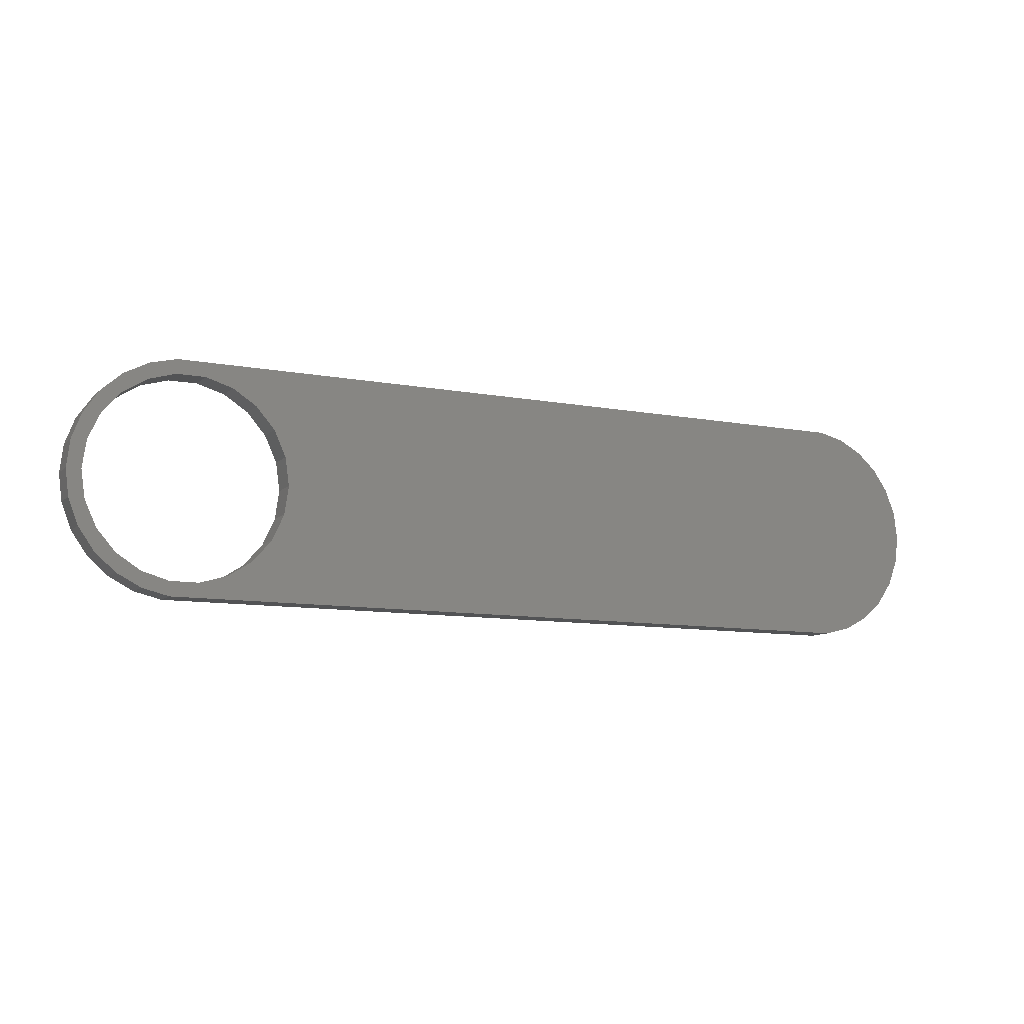
<metadata>
{"format":"stl","ext":"stl","renderer":"f3d","projection":"perspective","resolution":1024,"background":"white","views":[{"elev":-9.9,"azim":154.0,"up":"+Y"}]}
</metadata>
<code>
# stl→obj: 432 verts, 864 faces
v 57 0 0
v 58 0 0
v 57.77 -1.915 0
v 56.72 -1.972 0
v 57.08 -3.718 0
v 57.77 1.915 0
v 56.72 1.972 0
v 55.89 -3.784 0
v 55.99 -5.305 0
v 54.58 -5.29 0
v 54.54 -6.584 0
v 52.91 -6.367 0
v 52.84 -7.48 0
v 51 -6.929 0
v 50.96 -7.942 0
v 49 -6.929 0
v 47.09 -6.367 0
v 43.28 -1.972 0
v -0.9643 -7.942 0
v 43 0 0
v 44.11 -3.784 0
v 45.42 -5.29 0
v 57.08 3.718 0
v 55.89 3.784 0
v 55.99 5.305 0
v 54.58 5.29 0
v 54.54 6.584 0
v 52.91 6.367 0
v 52.84 7.48 0
v 51 6.929 0
v 50.96 7.942 0
v 49 6.929 0
v 47.09 6.367 0
v -0.9643 7.942 0
v 43.28 1.972 0
v 44.11 3.784 0
v 45.42 5.29 0
v -2.837 -7.48 0
v -2.837 7.48 0
v -4.545 -6.584 0
v -4.545 6.584 0
v -5.988 -5.305 0
v -5.988 5.305 0
v -7.084 -3.718 0
v -7.084 3.718 0
v -7.768 -1.915 0
v -7.768 1.915 0
v -8 0 0
v -7.768 1.915 2
v -8 0 2
v -0.9643 -7.942 2
v -2.837 -7.48 2
v 50.96 -7.942 2
v 57 0 2
v 58 0 2
v 57.77 1.915 2
v 56.72 1.972 2
v 57.08 3.718 2
v 57.77 -1.915 2
v 56.72 -1.972 2
v 55.89 3.784 2
v 55.99 5.305 2
v 54.58 5.29 2
v 54.54 6.584 2
v 52.91 6.367 2
v 52.84 7.48 2
v 51 6.929 2
v 50.96 7.942 2
v 49 6.929 2
v 47.09 6.367 2
v 34.78 1.822 2
v 43 0 2
v 43.28 1.972 2
v 34.6 3.216 2
v 44.11 3.784 2
v 34.02 4.044 2
v 45.42 5.29 2
v 34.79 2.101 2
v 33.07 4.557 2
v 32.47 4.685 2
v 34.75 2.695 2
v 34.36 3.666 2
v 33.58 4.343 2
v 31.79 4.728 2
v 24.25 4.728 2
v 27.08 -3.161 2
v 28.99 -3.389 2
v 27.35 -2.316 2
v 29.21 -3.049 2
v 27.1 2.787 2
v 28.66 2.226 2
v 28.77 2.77 2
v 29.9 2.111 2
v 27.51 0.9452 2
v 27.56 -0.2 2
v 28.97 3.255 2
v 27.36 1.941 2
v 26.75 3.484 2
v 29.25 3.682 2
v 26.29 4.028 2
v 29.63 4.05 2
v 30.08 4.347 2
v 25.72 4.417 2
v 30.59 4.558 2
v 25.04 4.65 2
v 31.16 4.686 2
v -0.9643 7.942 2
v 17.54 4.536 2
v 20.9 -0.2 2
v 20.95 0.9562 2
v 21.1 1.958 2
v 17.54 -3.962 2
v 21.35 2.805 2
v 21.71 3.497 2
v 22.17 4.036 2
v 22.75 4.42 2
v 23.44 4.651 2
v 9.219 4.536 2
v 14.16 1.848 2
v 14.16 3.001 2
v 12.29 -1.861 2
v 13.88 -3.962 2
v 12.29 -0.776 2
v 16.42 4.536 2
v 5.218 -2.176 2
v 4.076 -2.176 2
v 4.647 -3.861 2
v 7.856 4.536 2
v 1.424 4.536 2
v 0.06099 4.536 2
v 57.08 -3.718 2
v 55.89 -3.784 2
v 55.99 -5.305 2
v 54.58 -5.29 2
v 54.54 -6.584 2
v 52.91 -6.367 2
v 52.84 -7.48 2
v 51 -6.929 2
v 49 -6.929 2
v 47.09 -6.367 2
v 34.94 -3.962 2
v 43.28 -1.972 2
v 34.94 -5 2
v 44.11 -3.784 2
v 45.42 -5.29 2
v 28.6 -5 2
v 28.78 -3.752 2
v 28.6 -4.138 2
v 26.71 -3.864 2
v 26.24 -4.417 2
v 25.66 -4.812 2
v 24.99 -5.049 2
v 24.21 -5.128 2
v 19.87 -5 2
v 23.44 -5.049 2
v 19.87 -3.962 2
v 20.95 -1.334 2
v 21.11 -2.324 2
v 21.37 -3.17 2
v 21.73 -3.871 2
v 22.2 -4.421 2
v 22.77 -4.814 2
v 13.88 -5 2
v 8.913 -1.861 2
v 5.312 -5 2
v 3.969 -5 2
v -4.545 -6.584 2
v -2.837 7.48 2
v -4.545 6.584 2
v -5.988 5.305 2
v -7.084 3.718 2
v -5.988 -5.305 2
v -7.084 -3.718 2
v -7.768 -1.915 2
v 34.73 1.545 2
v 34.65 1.268 2
v 34.54 0.992 2
v 34.4 0.7164 2
v 34.22 0.4407 2
v 34.02 0.1649 2
v 33.78 -0.111 2
v 33.47 -0.4243 2
v 33.05 -0.8133 2
v 32.51 -1.278 2
v 31.86 -1.818 2
v 31.48 -2.13 2
v 31.15 -2.427 2
v 30.86 -2.707 2
v 30.61 -2.972 2
v 30.39 -3.227 2
v 30.21 -3.477 2
v 30.06 -3.722 2
v 29.94 -3.962 2
v 32.18 3.697 2
v 33.54 2.06 2
v 33.51 2.433 2
v 31.79 3.724 2
v 32.52 3.615 2
v 33.42 2.762 2
v 33.52 1.775 2
v 33.28 3.047 2
v 33.47 1.505 2
v 33.39 1.251 2
v 33.08 3.287 2
v 33.27 1.012 2
v 32.82 3.478 2
v 31.42 3.697 2
v 33.13 0.7835 2
v 32.96 0.56 2
v 32.77 0.3415 2
v 32.57 0.128 2
v 32.34 -0.08301 2
v 32.1 -0.294 2
v 31.85 -0.505 2
v 31.08 3.618 2
v 31.32 -0.9314 2
v 31.05 -1.156 2
v 29.97 2.473 2
v 30.77 3.485 2
v 30.5 3.3 2
v 30.77 -1.389 2
v 30.27 3.067 2
v 30.1 2.791 2
v 30.5 -1.631 2
v 30.23 -1.885 2
v 27.5 -1.329 2
v 29.96 -2.153 2
v 29.7 -2.436 2
v 29.45 -2.733 2
v 16.32 -3.962 2
v 16.32 3.369 2
v 8.913 -0.776 2
v 22.14 -0.2 2
v 26.32 -0.2 2
v 26.29 0.7656 2
v 22.17 0.777 2
v 26.2 1.588 2
v 26.28 -1.135 2
v 22.26 1.606 2
v 26.05 2.269 2
v 22.17 -1.152 2
v 22.41 2.287 2
v 25.84 2.806 2
v 26.19 -1.941 2
v 24.77 3.68 2
v 25.56 3.214 2
v 22.26 -1.967 2
v 25.2 3.505 2
v 26.03 -2.617 2
v 24.25 3.738 2
v 22.42 -2.645 2
v 22.63 2.82 2
v 25.81 -3.165 2
v 23.73 3.681 2
v 22.64 -3.186 2
v 24.23 -4.131 2
v 23.28 3.509 2
v 25.52 -3.588 2
v 22.92 3.222 2
v 24.73 -4.071 2
v 25.16 -3.89 2
v 23.72 -4.072 2
v 22.92 -3.599 2
v 23.28 -3.895 2
v 34.79 2.101 5
v 33.51 2.433 5
v 33.54 2.06 5
v 34.02 4.044 5
v 33.42 2.762 5
v 33.28 3.047 5
v 33.08 3.287 5
v 32.82 3.478 5
v 33.58 4.343 5
v 33.07 4.557 5
v 32.52 3.615 5
v 32.47 4.685 5
v 32.18 3.697 5
v 31.79 4.728 5
v 31.79 3.724 5
v 31.42 3.697 5
v 31.16 4.686 5
v 31.08 3.618 5
v 30.59 4.558 5
v 30.77 3.485 5
v 30.08 4.347 5
v 30.5 3.3 5
v 29.63 4.05 5
v 30.27 3.067 5
v 29.25 3.682 5
v 30.1 2.791 5
v 28.97 3.255 5
v 29.97 2.473 5
v 28.77 2.77 5
v 29.9 2.111 5
v 28.66 2.226 5
v 34.75 2.695 5
v 34.78 1.822 5
v 33.52 1.775 5
v 34.6 3.216 5
v 34.73 1.545 5
v 34.65 1.268 5
v 34.36 3.666 5
v 33.47 1.505 5
v 34.54 0.992 5
v 33.39 1.251 5
v 34.4 0.7164 5
v 34.22 0.4407 5
v 33.27 1.012 5
v 34.02 0.1649 5
v 33.13 0.7835 5
v 33.78 -0.111 5
v 32.96 0.56 5
v 32.77 0.3415 5
v 33.47 -0.4243 5
v 32.57 0.128 5
v 33.05 -0.8133 5
v 32.34 -0.08301 5
v 32.1 -0.294 5
v 32.51 -1.278 5
v 31.85 -0.505 5
v 31.32 -0.9314 5
v 31.86 -1.818 5
v 31.05 -1.156 5
v 31.48 -2.13 5
v 30.77 -1.389 5
v 31.15 -2.427 5
v 30.5 -1.631 5
v 30.23 -1.885 5
v 30.86 -2.707 5
v 29.96 -2.153 5
v 30.61 -2.972 5
v 29.7 -2.436 5
v 30.39 -3.227 5
v 29.45 -2.733 5
v 30.21 -3.477 5
v 29.21 -3.049 5
v 29.94 -3.962 5
v 34.94 -5 5
v 34.94 -3.962 5
v 30.06 -3.722 5
v 28.99 -3.389 5
v 28.78 -3.752 5
v 28.6 -4.138 5
v 28.6 -5 5
v 26.29 0.7656 5
v 27.56 -0.2 5
v 27.51 0.9452 5
v 26.2 1.588 5
v 27.36 1.941 5
v 26.28 -1.135 5
v 26.32 -0.2 5
v 26.05 2.269 5
v 27.1 2.787 5
v 27.5 -1.329 5
v 25.84 2.806 5
v 26.75 3.484 5
v 26.19 -1.941 5
v 27.35 -2.316 5
v 25.56 3.214 5
v 26.29 4.028 5
v 25.2 3.505 5
v 25.72 4.417 5
v 25.04 4.65 5
v 24.77 3.68 5
v 24.25 4.728 5
v 24.25 3.738 5
v 23.73 3.681 5
v 23.44 4.651 5
v 23.28 3.509 5
v 22.75 4.42 5
v 22.92 3.222 5
v 22.17 4.036 5
v 21.71 3.497 5
v 22.63 2.82 5
v 21.35 2.805 5
v 22.41 2.287 5
v 21.1 1.958 5
v 22.26 1.606 5
v 20.95 0.9562 5
v 20.95 -1.334 5
v 22.14 -0.2 5
v 20.9 -0.2 5
v 22.17 0.777 5
v 21.11 -2.324 5
v 21.37 -3.17 5
v 21.73 -3.871 5
v 26.03 -2.617 5
v 27.08 -3.161 5
v 25.81 -3.165 5
v 26.71 -3.864 5
v 25.52 -3.588 5
v 26.24 -4.417 5
v 25.16 -3.89 5
v 25.66 -4.812 5
v 24.99 -5.049 5
v 24.73 -4.071 5
v 24.21 -5.128 5
v 24.23 -4.131 5
v 23.72 -4.072 5
v 23.44 -5.049 5
v 23.28 -3.895 5
v 22.2 -4.421 5
v 22.92 -3.599 5
v 22.77 -4.814 5
v 22.64 -3.186 5
v 22.42 -2.645 5
v 22.26 -1.967 5
v 22.17 -1.152 5
v 5.218 -2.176 5
v 9.219 4.536 5
v 7.856 4.536 5
v 5.312 -5 5
v 4.647 -3.861 5
v 3.969 -5 5
v 4.076 -2.176 5
v 0.06099 4.536 5
v 1.424 4.536 5
v 16.32 3.369 5
v 17.54 4.536 5
v 16.42 4.536 5
v 17.54 -3.962 5
v 19.87 -5 5
v 19.87 -3.962 5
v 16.32 -3.962 5
v 13.88 -5 5
v 13.88 -3.962 5
v 14.16 3.001 5
v 14.16 1.848 5
v 8.913 -0.776 5
v 12.29 -1.861 5
v 12.29 -0.776 5
v 8.913 -1.861 5
f 1 2 3
f 4 3 5
f 2 1 6
f 7 6 1
f 3 4 1
f 8 5 9
f 5 8 4
f 9 10 8
f 11 10 9
f 11 12 10
f 13 12 11
f 13 14 12
f 15 14 13
f 15 16 14
f 15 17 16
f 18 19 20
f 21 19 18
f 22 19 21
f 17 19 22
f 19 17 15
f 6 7 23
f 24 23 7
f 23 24 25
f 26 25 24
f 26 27 25
f 28 27 26
f 28 29 27
f 30 29 28
f 30 31 29
f 32 31 30
f 33 31 32
f 34 20 19
f 20 34 35
f 35 34 36
f 36 34 37
f 37 34 33
f 33 34 31
f 38 34 19
f 38 39 34
f 40 39 38
f 40 41 39
f 42 41 40
f 42 43 41
f 44 43 42
f 44 45 43
f 46 45 44
f 46 47 45
f 47 46 48
f 48 49 47
f 49 48 50
f 38 51 52
f 51 38 19
f 19 53 51
f 53 19 15
f 54 55 56
f 57 56 58
f 55 54 59
f 60 59 54
f 56 57 54
f 61 58 62
f 58 61 57
f 62 63 61
f 64 63 62
f 64 65 63
f 66 65 64
f 66 67 65
f 68 67 66
f 68 69 67
f 68 70 69
f 71 72 73
f 74 73 75
f 76 75 77
f 73 78 71
f 79 77 70
f 80 70 68
f 73 81 78
f 73 74 81
f 75 82 74
f 75 76 82
f 77 83 76
f 77 79 83
f 70 80 79
f 68 84 80
f 85 84 68
f 86 87 88
f 89 88 87
f 90 91 92
f 93 94 95
f 90 92 96
f 91 97 94
f 98 96 99
f 100 99 101
f 91 90 97
f 100 101 102
f 96 98 90
f 103 102 104
f 99 100 98
f 105 104 106
f 84 85 106
f 102 103 100
f 104 105 103
f 106 85 105
f 107 85 68
f 108 109 110
f 108 110 111
f 109 108 112
f 113 108 111
f 114 108 113
f 115 108 114
f 116 108 115
f 117 108 116
f 108 85 107
f 85 108 117
f 118 119 120
f 121 122 123
f 119 123 122
f 119 118 123
f 124 118 120
f 108 107 124
f 124 107 118
f 125 126 127
f 128 126 125
f 128 129 126
f 118 107 128
f 128 107 129
f 129 107 130
f 59 60 131
f 132 131 60
f 131 132 133
f 134 133 132
f 134 135 133
f 136 135 134
f 136 137 135
f 138 137 136
f 138 53 137
f 139 53 138
f 140 53 139
f 141 142 72
f 143 142 141
f 142 143 144
f 144 143 145
f 145 143 140
f 140 143 53
f 146 53 143
f 87 86 147
f 147 86 148
f 149 148 86
f 148 149 146
f 150 146 149
f 151 146 150
f 152 146 151
f 153 146 152
f 146 153 53
f 154 153 155
f 156 157 109
f 156 158 157
f 156 159 158
f 156 160 159
f 154 160 156
f 160 154 161
f 161 154 162
f 162 154 155
f 153 154 51
f 51 154 163
f 122 121 163
f 164 163 121
f 165 163 164
f 51 163 165
f 51 165 166
f 153 51 53
f 167 166 130
f 168 130 107
f 169 130 168
f 166 52 51
f 170 130 169
f 166 167 52
f 171 130 170
f 130 172 167
f 49 130 171
f 130 173 172
f 50 130 49
f 130 174 173
f 130 50 174
f 72 71 175
f 72 175 176
f 72 176 177
f 72 177 141
f 178 141 177
f 179 141 178
f 180 141 179
f 181 141 180
f 182 141 181
f 183 141 182
f 184 141 183
f 185 141 184
f 186 141 185
f 187 141 186
f 188 141 187
f 189 141 188
f 190 141 189
f 191 141 190
f 192 141 191
f 141 192 193
f 194 195 196
f 197 195 194
f 198 196 199
f 195 197 200
f 198 199 201
f 200 197 202
f 202 197 203
f 198 201 204
f 203 197 205
f 198 204 206
f 207 205 197
f 93 205 207
f 196 198 194
f 208 93 209
f 209 93 210
f 210 93 211
f 212 93 213
f 211 93 212
f 205 93 208
f 213 93 214
f 93 207 215
f 214 93 216
f 216 93 217
f 218 215 219
f 218 219 220
f 217 93 221
f 218 220 222
f 95 221 93
f 218 222 223
f 215 218 93
f 94 93 91
f 221 95 224
f 224 95 225
f 226 225 95
f 225 226 227
f 227 226 228
f 228 226 229
f 88 229 226
f 229 88 89
f 109 112 156
f 119 230 231
f 230 119 122
f 118 232 123
f 232 165 164
f 165 232 118
f 233 234 235
f 236 235 237
f 234 233 238
f 239 237 240
f 241 238 233
f 242 240 243
f 238 241 244
f 245 243 246
f 247 244 241
f 245 246 248
f 244 247 249
f 243 245 250
f 251 249 247
f 252 243 250
f 249 251 253
f 252 250 254
f 255 253 251
f 256 253 255
f 252 254 257
f 253 256 258
f 252 257 259
f 260 258 256
f 243 252 242
f 258 260 261
f 240 242 239
f 256 255 262
f 237 239 236
f 263 262 255
f 235 236 233
f 262 263 264
f 31 107 68
f 107 31 34
f 133 5 131
f 5 133 9
f 131 3 59
f 3 131 5
f 55 6 56
f 6 55 2
f 42 167 172
f 167 42 40
f 44 174 46
f 174 44 173
f 46 50 48
f 50 46 174
f 41 170 169
f 170 41 43
f 56 23 58
f 23 56 6
f 40 52 167
f 52 40 38
f 42 173 44
f 173 42 172
f 47 171 45
f 171 47 49
f 45 170 43
f 170 45 171
f 39 169 168
f 169 39 41
f 34 168 107
f 168 34 39
f 29 68 66
f 68 29 31
f 11 133 135
f 133 11 9
f 59 2 55
f 2 59 3
f 25 64 62
f 64 25 27
f 58 25 62
f 25 58 23
f 27 66 64
f 66 27 29
f 13 135 137
f 135 13 11
f 15 137 53
f 137 15 13
f 28 63 65
f 63 28 26
f 72 35 73
f 35 72 20
f 10 132 8
f 132 10 134
f 14 139 138
f 139 14 16
f 24 63 26
f 63 24 61
f 7 61 24
f 61 7 57
f 32 67 69
f 67 32 30
f 37 70 77
f 70 37 33
f 75 37 77
f 37 75 36
f 4 54 1
f 54 4 60
f 144 18 142
f 18 144 21
f 30 65 67
f 65 30 28
f 142 20 72
f 20 142 18
f 73 36 75
f 36 73 35
f 33 69 70
f 69 33 32
f 1 57 7
f 57 1 54
f 12 138 136
f 138 12 14
f 17 145 140
f 145 17 22
f 145 21 144
f 21 145 22
f 10 136 134
f 136 10 12
f 16 140 139
f 140 16 17
f 8 60 4
f 60 8 132
f 265 266 267
f 268 269 266
f 268 270 269
f 268 271 270
f 272 273 274
f 273 272 271
f 274 275 272
f 276 275 274
f 276 277 275
f 278 277 276
f 278 279 277
f 278 280 279
f 281 280 278
f 281 282 280
f 283 282 281
f 282 283 284
f 285 284 283
f 284 285 286
f 287 286 285
f 286 287 288
f 289 288 287
f 288 289 290
f 291 290 289
f 290 291 292
f 293 292 291
f 292 293 294
f 294 293 295
f 266 265 296
f 265 267 297
f 298 297 267
f 266 296 299
f 297 298 300
f 300 298 301
f 266 299 302
f 303 301 298
f 301 303 304
f 266 302 268
f 305 304 303
f 271 268 273
f 304 305 306
f 306 305 307
f 308 307 305
f 307 308 309
f 310 309 308
f 309 310 311
f 312 311 310
f 313 311 312
f 311 313 314
f 315 314 313
f 314 315 316
f 317 316 315
f 318 316 317
f 316 318 319
f 320 319 318
f 321 319 320
f 319 321 322
f 323 322 321
f 322 323 324
f 325 324 323
f 324 325 326
f 327 326 325
f 328 326 327
f 326 328 329
f 330 329 328
f 329 330 331
f 332 331 330
f 331 332 333
f 334 333 332
f 333 334 335
f 336 335 334
f 337 338 339
f 335 336 340
f 341 340 336
f 340 341 337
f 342 337 341
f 343 337 342
f 337 343 344
f 337 344 338
f 345 346 347
f 348 347 349
f 350 346 351
f 352 349 353
f 346 350 354
f 355 353 356
f 357 354 350
f 354 357 358
f 359 356 360
f 346 345 351
f 347 348 345
f 349 352 348
f 353 355 352
f 361 360 362
f 356 359 355
f 360 361 359
f 363 361 362
f 363 364 361
f 365 364 363
f 365 366 364
f 365 367 366
f 368 367 365
f 368 369 367
f 370 369 368
f 369 370 371
f 372 371 370
f 373 371 372
f 371 373 374
f 375 374 373
f 374 375 376
f 377 376 375
f 376 377 378
f 379 378 377
f 380 381 382
f 378 379 383
f 384 381 380
f 382 383 379
f 385 381 384
f 383 382 381
f 381 385 386
f 387 358 357
f 358 387 388
f 389 388 387
f 388 389 390
f 391 390 389
f 390 391 392
f 393 392 391
f 392 393 394
f 393 395 394
f 396 395 393
f 397 396 398
f 396 397 395
f 399 397 398
f 399 400 397
f 401 400 399
f 402 401 403
f 401 404 400
f 386 403 405
f 386 405 406
f 386 406 407
f 401 402 404
f 386 407 408
f 386 408 381
f 403 386 402
f 409 410 411
f 410 409 412
f 413 412 409
f 413 414 412
f 415 414 413
f 416 415 417
f 415 416 414
f 418 419 420
f 421 422 423
f 419 418 421
f 424 421 418
f 424 422 421
f 425 424 426
f 424 425 422
f 427 418 420
f 418 427 428
f 429 430 431
f 430 429 432
f 152 394 395
f 394 152 151
f 151 392 394
f 392 151 150
f 392 149 390
f 149 392 150
f 390 86 388
f 86 390 149
f 388 88 358
f 88 388 86
f 358 226 354
f 226 358 88
f 354 95 346
f 95 354 226
f 346 94 347
f 94 346 95
f 347 97 349
f 97 347 94
f 349 90 353
f 90 349 97
f 353 98 356
f 98 353 90
f 356 100 360
f 100 356 98
f 100 362 360
f 362 100 103
f 103 363 362
f 363 103 105
f 105 365 363
f 365 105 85
f 85 368 365
f 368 85 117
f 117 370 368
f 370 117 116
f 116 372 370
f 372 116 115
f 114 372 115
f 372 114 373
f 113 373 114
f 373 113 375
f 111 375 113
f 375 111 377
f 110 377 111
f 377 110 379
f 109 379 110
f 379 109 382
f 157 382 109
f 382 157 380
f 158 380 157
f 380 158 384
f 159 384 158
f 384 159 385
f 160 385 159
f 385 160 386
f 161 386 160
f 386 161 402
f 161 404 402
f 404 161 162
f 162 400 404
f 400 162 155
f 155 397 400
f 397 155 153
f 153 395 397
f 395 153 152
f 262 401 399
f 401 262 264
f 264 403 401
f 403 264 263
f 403 255 405
f 255 403 263
f 405 251 406
f 251 405 255
f 406 247 407
f 247 406 251
f 407 241 408
f 241 407 247
f 408 233 381
f 233 408 241
f 381 236 383
f 236 381 233
f 383 239 378
f 239 383 236
f 378 242 376
f 242 378 239
f 376 252 374
f 252 376 242
f 374 259 371
f 259 374 252
f 259 369 371
f 369 259 257
f 257 367 369
f 367 257 254
f 254 366 367
f 366 254 250
f 250 364 366
f 364 250 245
f 245 361 364
f 361 245 248
f 248 359 361
f 359 248 246
f 243 359 246
f 359 243 355
f 240 355 243
f 355 240 352
f 237 352 240
f 352 237 348
f 235 348 237
f 348 235 345
f 234 345 235
f 345 234 351
f 238 351 234
f 351 238 350
f 244 350 238
f 350 244 357
f 249 357 244
f 357 249 387
f 253 387 249
f 387 253 389
f 258 389 253
f 389 258 391
f 258 393 391
f 393 258 261
f 261 396 393
f 396 261 260
f 260 398 396
f 398 260 256
f 256 399 398
f 399 256 262
f 141 337 339
f 337 141 193
f 337 192 340
f 192 337 193
f 340 191 335
f 191 340 192
f 335 190 333
f 190 335 191
f 333 189 331
f 189 333 190
f 331 188 329
f 188 331 189
f 188 326 329
f 326 188 187
f 187 324 326
f 324 187 186
f 186 322 324
f 322 186 185
f 185 319 322
f 319 185 184
f 184 316 319
f 316 184 183
f 183 314 316
f 314 183 182
f 314 181 311
f 181 314 182
f 311 180 309
f 180 311 181
f 309 179 307
f 179 309 180
f 307 178 306
f 178 307 179
f 306 177 304
f 177 306 178
f 304 176 301
f 176 304 177
f 301 175 300
f 175 301 176
f 300 71 297
f 71 300 175
f 297 78 265
f 78 297 71
f 265 81 296
f 81 265 78
f 296 74 299
f 74 296 81
f 299 82 302
f 82 299 74
f 302 76 268
f 76 302 82
f 76 273 268
f 273 76 83
f 83 274 273
f 274 83 79
f 79 276 274
f 276 79 80
f 80 278 276
f 278 80 84
f 84 281 278
f 281 84 106
f 106 283 281
f 283 106 104
f 104 285 283
f 285 104 102
f 102 287 285
f 287 102 101
f 101 289 287
f 289 101 99
f 96 289 99
f 289 96 291
f 92 291 96
f 291 92 293
f 91 293 92
f 293 91 295
f 91 294 295
f 294 91 93
f 294 218 292
f 218 294 93
f 292 223 290
f 223 292 218
f 290 222 288
f 222 290 223
f 288 220 286
f 220 288 222
f 220 284 286
f 284 220 219
f 219 282 284
f 282 219 215
f 215 280 282
f 280 215 207
f 207 279 280
f 279 207 197
f 197 277 279
f 277 197 194
f 194 275 277
f 275 194 198
f 198 272 275
f 272 198 206
f 206 271 272
f 271 206 204
f 201 271 204
f 271 201 270
f 199 270 201
f 270 199 269
f 196 269 199
f 269 196 266
f 195 266 196
f 266 195 267
f 200 267 195
f 267 200 298
f 202 298 200
f 298 202 303
f 203 303 202
f 303 203 305
f 205 305 203
f 305 205 308
f 208 308 205
f 308 208 310
f 209 310 208
f 310 209 312
f 210 312 209
f 312 210 313
f 211 313 210
f 313 211 315
f 211 317 315
f 317 211 212
f 212 318 317
f 318 212 213
f 213 320 318
f 320 213 214
f 214 321 320
f 321 214 216
f 216 323 321
f 323 216 217
f 217 325 323
f 325 217 221
f 221 327 325
f 327 221 224
f 224 328 327
f 328 224 225
f 227 328 225
f 328 227 330
f 228 330 227
f 330 228 332
f 229 332 228
f 332 229 334
f 89 334 229
f 334 89 336
f 87 336 89
f 336 87 341
f 147 341 87
f 341 147 342
f 148 342 147
f 342 148 343
f 146 343 148
f 343 146 344
f 146 338 344
f 338 146 143
f 338 141 339
f 141 338 143
f 118 411 410
f 411 118 128
f 125 411 128
f 411 125 409
f 127 409 125
f 409 127 413
f 413 126 415
f 126 413 127
f 415 129 417
f 129 415 126
f 129 416 417
f 416 129 130
f 166 416 130
f 416 166 414
f 166 412 414
f 412 166 165
f 412 118 410
f 118 412 165
f 156 421 423
f 421 156 112
f 421 108 419
f 108 421 112
f 108 420 419
f 420 108 124
f 124 427 420
f 427 124 120
f 119 427 120
f 427 119 428
f 119 418 428
f 418 119 231
f 230 418 231
f 418 230 424
f 230 426 424
f 426 230 122
f 163 426 122
f 426 163 425
f 163 422 425
f 422 163 154
f 422 156 423
f 156 422 154
f 123 429 431
f 429 123 232
f 164 429 232
f 429 164 432
f 164 430 432
f 430 164 121
f 430 123 431
f 123 430 121

</code>
